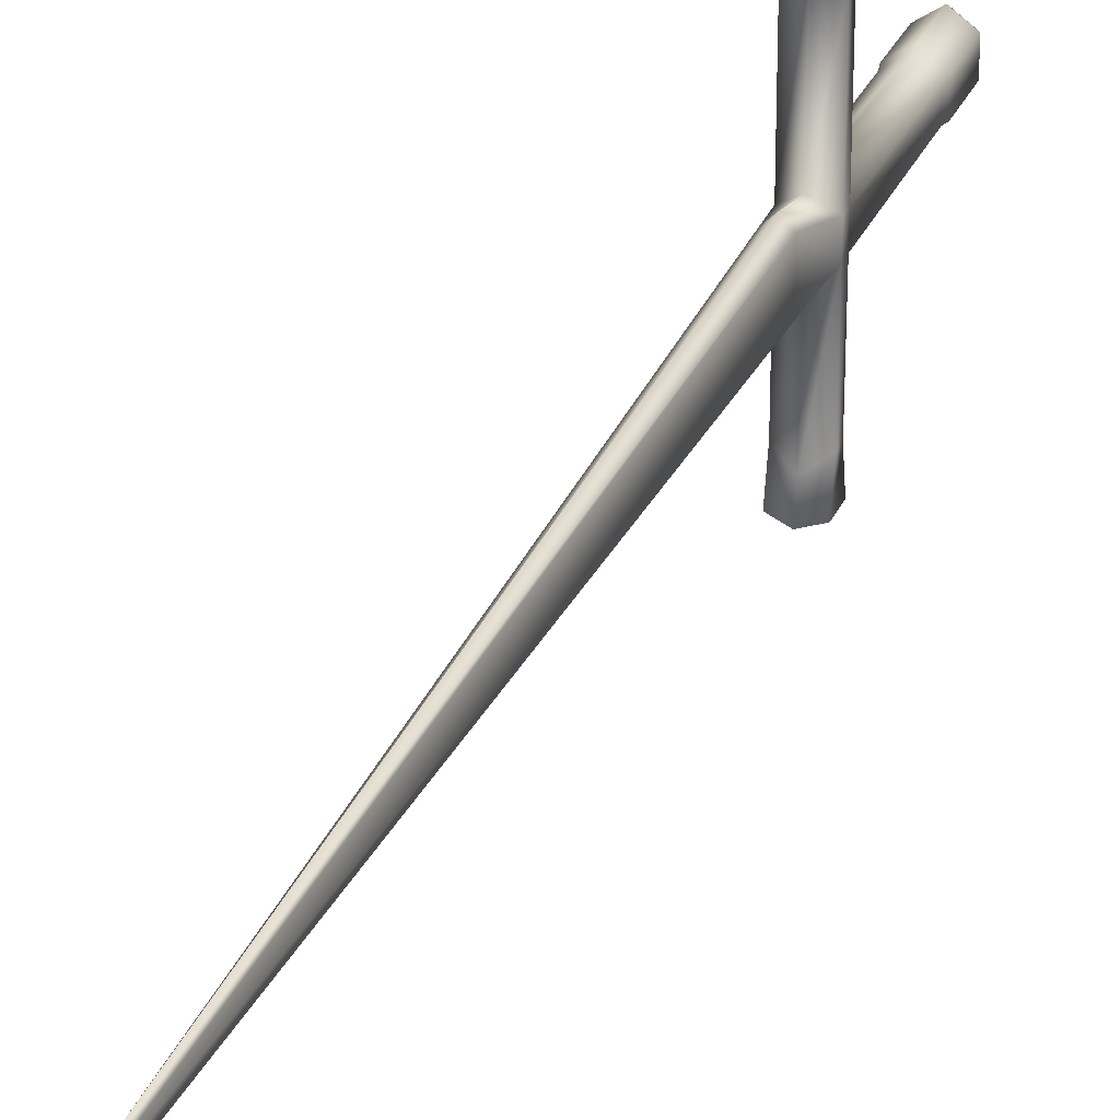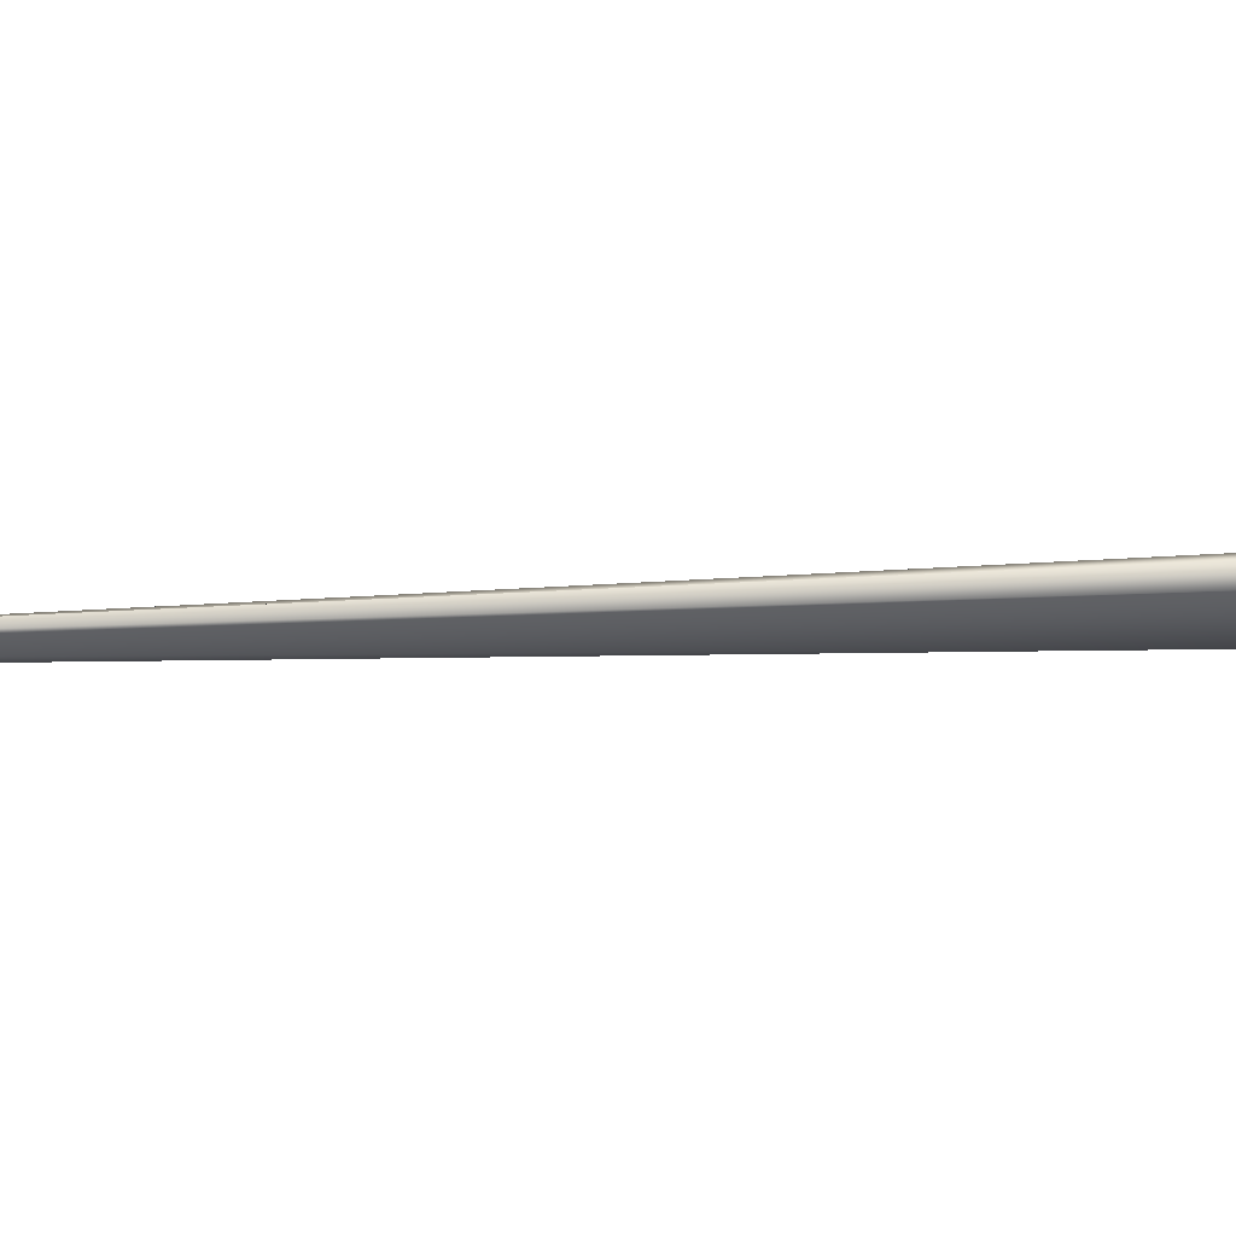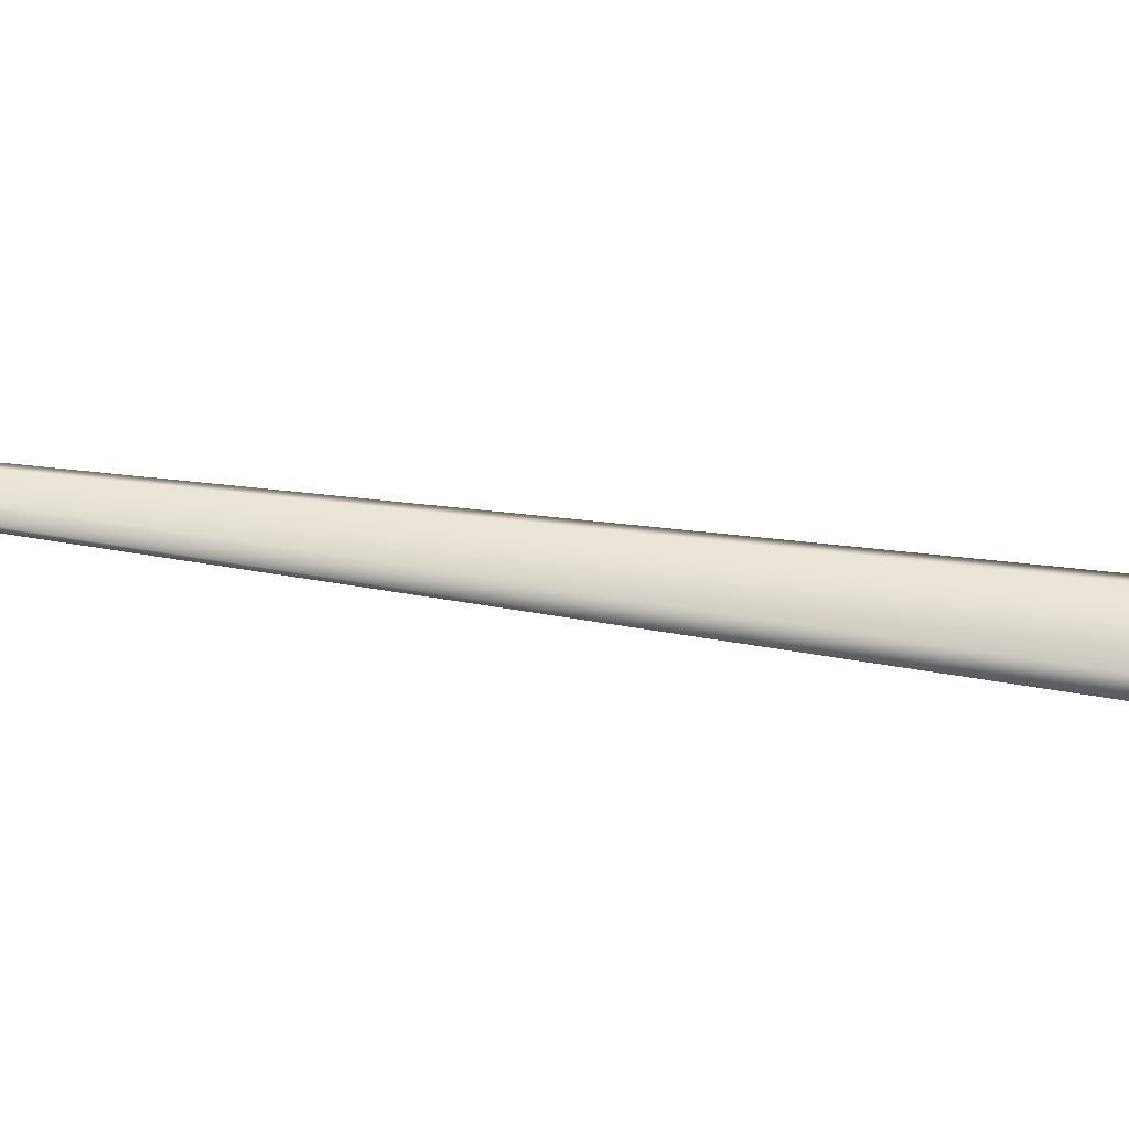
<metadata>
{"format":"obj","ext":"obj","renderer":"f3d","projection":"perspective","resolution":1024,"background":"white","views":[{"elev":28.8,"azim":19.9,"up":"+Z"},{"elev":58.9,"azim":88.0,"up":"+Z"},{"elev":-26.0,"azim":74.1,"up":"+Z"}]}
</metadata>
<code>
v 0.3137 85.33 3.555
v 2.867 85.33 1.722
v 2.867 85.33 -1.942
v 0.3136 85.33 -3.774
v -2.24 85.33 -1.942
v -2.24 85.33 1.722
v -2.837 83.92 2.151
v 0.3137 83.92 4.411
v 3.464 83.92 2.151
v 3.464 83.92 -2.371
v 0.3136 83.92 -4.631
v -2.837 83.92 -2.371
v 0.3137 74.87 4.411
v -2.837 74.87 2.151
v -2.837 74.87 -2.371
v 0.3136 74.87 -4.631
v 3.464 74.87 -2.371
v 3.464 74.87 2.151
v 0.3137 73.24 4.066
v -2.596 73.24 1.978
v -2.596 73.24 -2.197
v 0.3136 73.24 -4.285
v 3.223 73.24 -2.197
v 3.223 73.24 1.978
v 0.3137 49.04 26.9
v -2.596 48 26.03
v -2.596 47.71 -25.5
v 0.3138 48.52 -26.55
v 3.223 47.71 -25.5
v 3.223 48 26.03
v 0.2998 42.3 26.46
v -2.61 43.23 26.05
v -2.609 43.29 -25.48
v 0.3 42.54 -26.29
v 3.209 43.29 -25.48
v 3.209 43.23 26.05
v 0.2858 36.23 5.563
v -1.209 36.23 4.044
v -1.209 36.23 -3.813
v 0.2858 36.23 -5.331
v 1.889 36.23 -3.813
v 1.889 36.23 4.044
v 0.2858 -107 1.164
v -0.01319 -107 0.5473
v -0.01319 -107 -0.6869
v 0.2858 -107 -1.304
v 0.585 -107 -0.6869
v 0.585 -107 0.5473
v 0.2858 -114.3 -0.06981
v 0.2998 43.4 -4.265
v -2.61 44.67 -2.177
v -2.596 46.6 -2.197
v 0.3136 47.81 -4.285
v 3.223 46.6 -2.197
v 3.209 44.67 -2.177
v 0.2998 43.32 -21.62
v -2.61 44.59 -19.54
v -2.596 46.52 -19.56
v 0.3137 47.73 -21.64
v 3.223 46.52 -19.56
v 3.209 44.59 -19.54
v 0.3075 45.44 -27.58
v 3.209 44.79 1.997
v 3.223 46.65 1.978
v 0.3137 47.81 4.066
v -2.596 46.65 1.978
v -2.61 44.79 1.997
v 0.2998 43.4 4.085
v 3.209 44.71 21.65
v 3.223 46.57 21.63
v 0.3137 47.73 23.72
v -2.596 46.57 21.63
v -2.61 44.71 21.65
v 0.2998 43.31 23.74
v 0.3074 45.65 28.13
g
f 2 8 9
f 2 1 8
f 3 9 10
f 3 2 9
f 4 10 11
f 4 3 10
f 5 11 12
f 5 4 11
f 6 12 7
f 6 5 12
f 1 7 8
f 1 6 7
f 1 5 6
f 1 4 5
f 1 3 4
f 1 2 3
f 43 44 49
f 48 43 49
f 47 48 49
f 46 47 49
f 45 46 49
f 45 49 44
f 8 14 13
f 8 7 14
f 7 15 14
f 7 12 15
f 12 16 15
f 12 11 16
f 11 17 16
f 11 10 17
f 10 18 17
f 10 9 18
f 9 13 18
f 9 8 13
f 13 20 19
f 13 14 20
f 14 21 20
f 14 15 21
f 15 22 21
f 15 16 22
f 16 23 22
f 16 17 23
f 17 24 23
f 17 18 24
f 18 19 24
f 18 13 19
f 26 71 72
f 26 25 71
f 20 52 66
f 20 21 52
f 28 58 59
f 28 27 58
f 29 59 60
f 29 28 59
f 23 64 54
f 23 24 64
f 25 70 71
f 25 30 70
f 26 32 75
f 27 57 58
f 27 33 57
f 34 33 62
f 34 62 35
f 35 60 61
f 35 29 60
f 30 75 36
f 31 73 74
f 31 32 73
f 67 39 38
f 67 51 39
f 33 56 57
f 33 34 56
f 34 61 56
f 34 35 61
f 55 42 41
f 55 63 42
f 36 74 69
f 36 31 74
f 37 44 43
f 37 38 44
f 38 45 44
f 38 39 45
f 39 46 45
f 39 40 46
f 40 47 46
f 40 41 47
f 41 48 47
f 41 42 48
f 42 43 48
f 42 37 43
f 40 51 50
f 40 39 51
f 32 72 73
f 32 26 72
f 21 53 52
f 21 22 53
f 22 54 53
f 22 23 54
f 30 69 70
f 30 36 69
f 41 50 55
f 41 40 50
f 50 57 56
f 50 51 57
f 51 58 57
f 51 52 58
f 52 59 58
f 52 53 59
f 53 60 59
f 53 54 60
f 54 61 60
f 54 55 61
f 55 56 61
f 55 50 56
f 28 62 27
f 28 29 62
f 27 62 33
f 29 35 62
f 55 64 63
f 55 54 64
f 24 65 64
f 24 19 65
f 19 66 65
f 19 20 66
f 52 67 66
f 52 51 67
f 38 68 67
f 38 37 68
f 37 63 68
f 37 42 63
f 63 70 69
f 63 64 70
f 64 71 70
f 64 65 71
f 65 72 71
f 65 66 72
f 66 73 72
f 66 67 73
f 67 74 73
f 67 68 74
f 68 69 74
f 68 63 69
f 25 75 30
f 25 26 75
f 31 75 32
f 31 36 75

</code>
